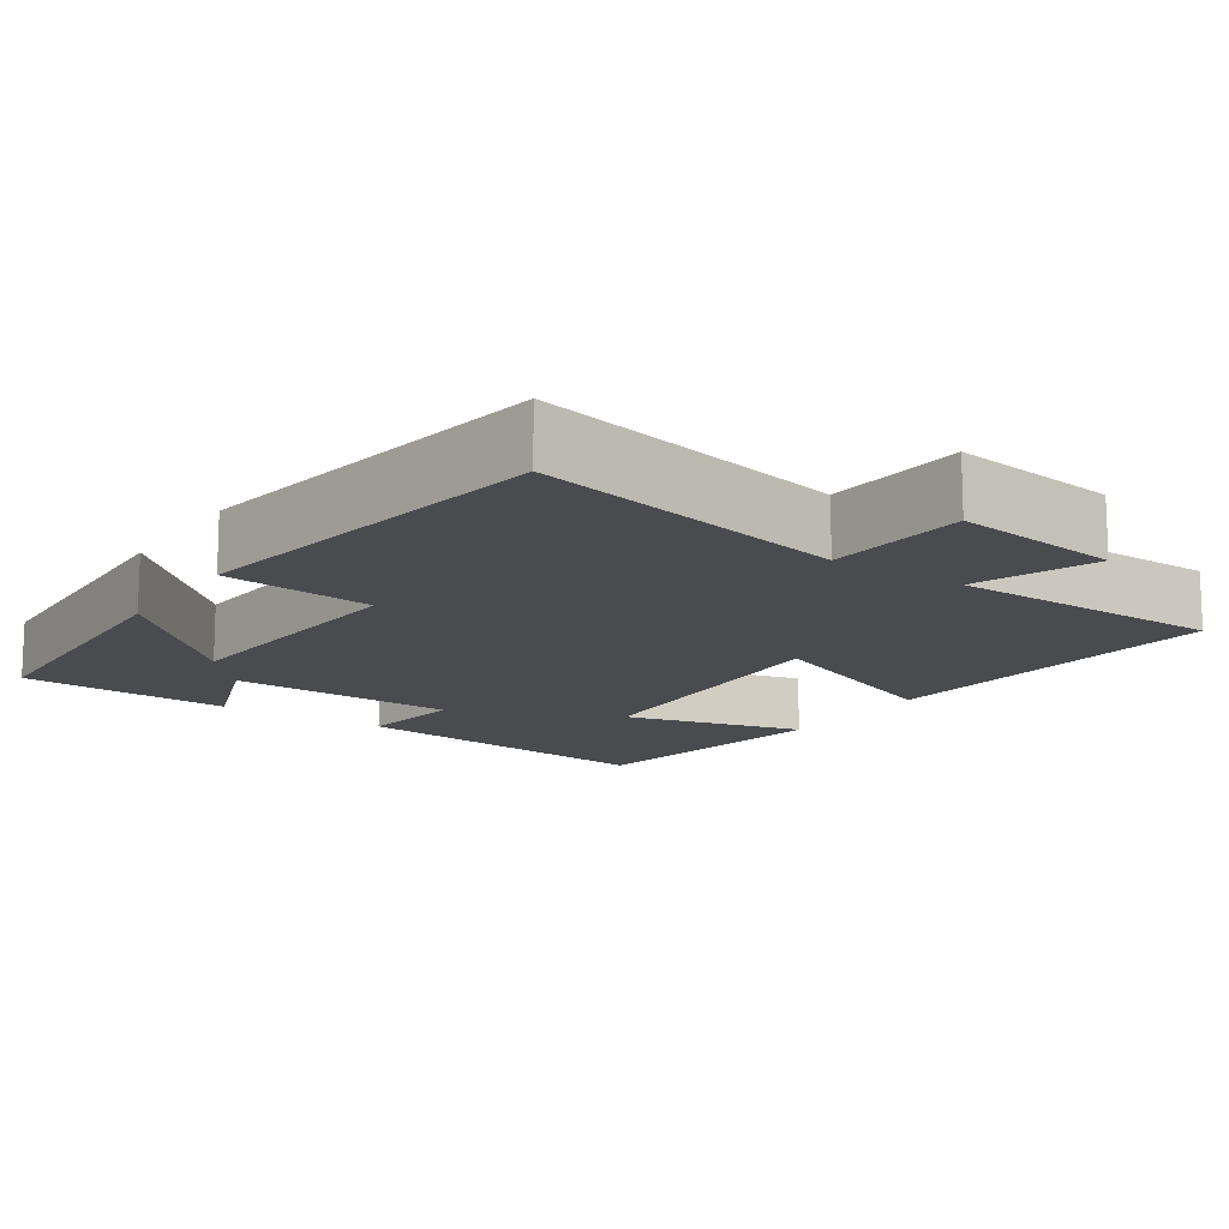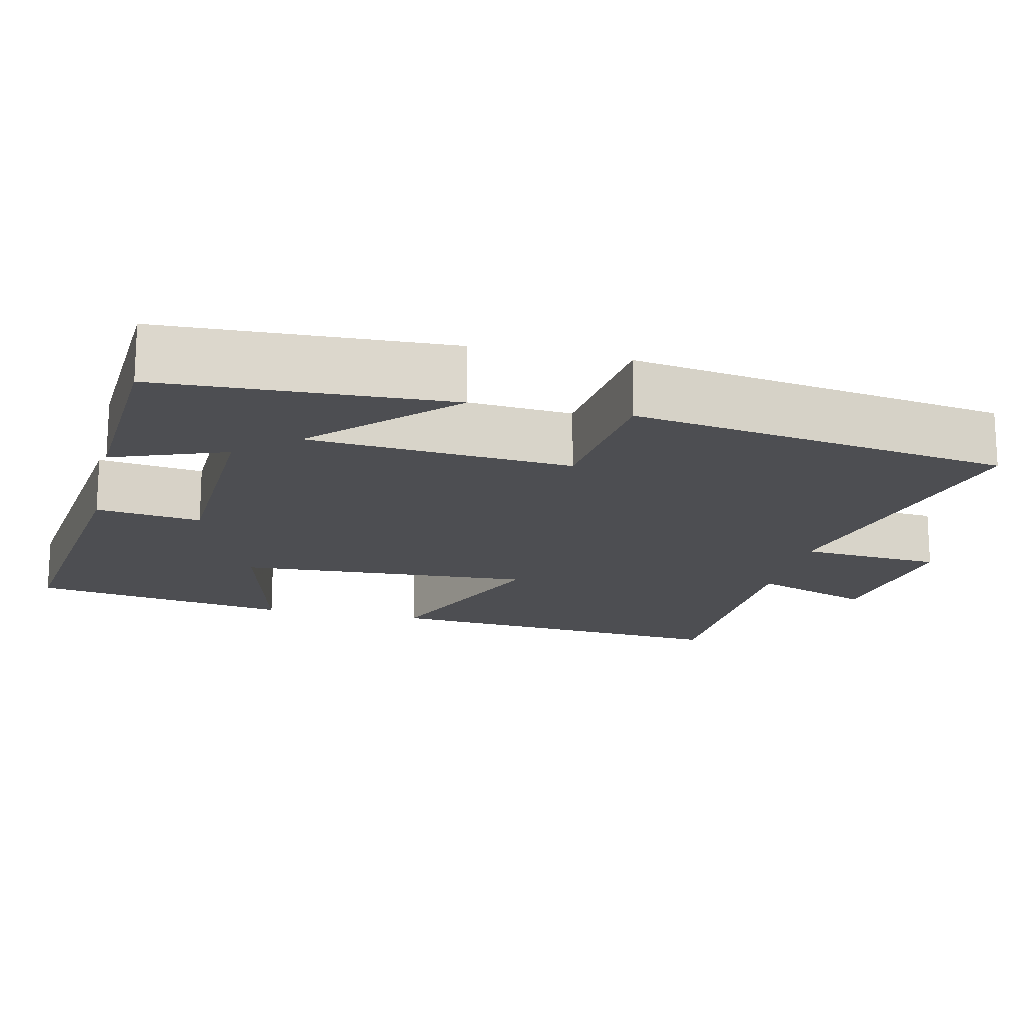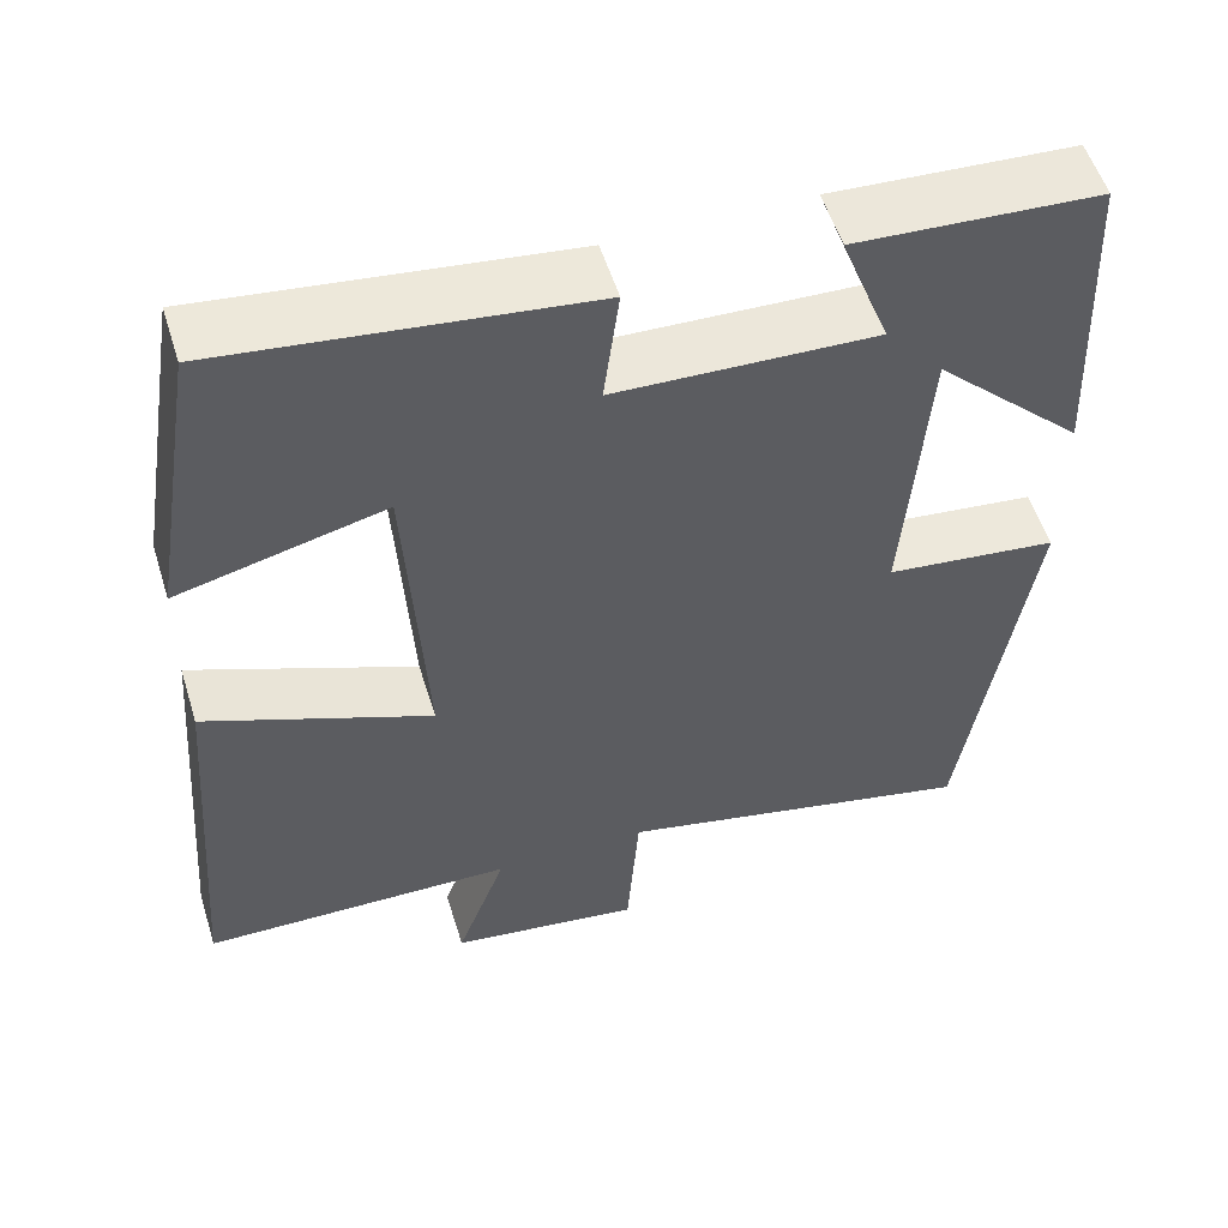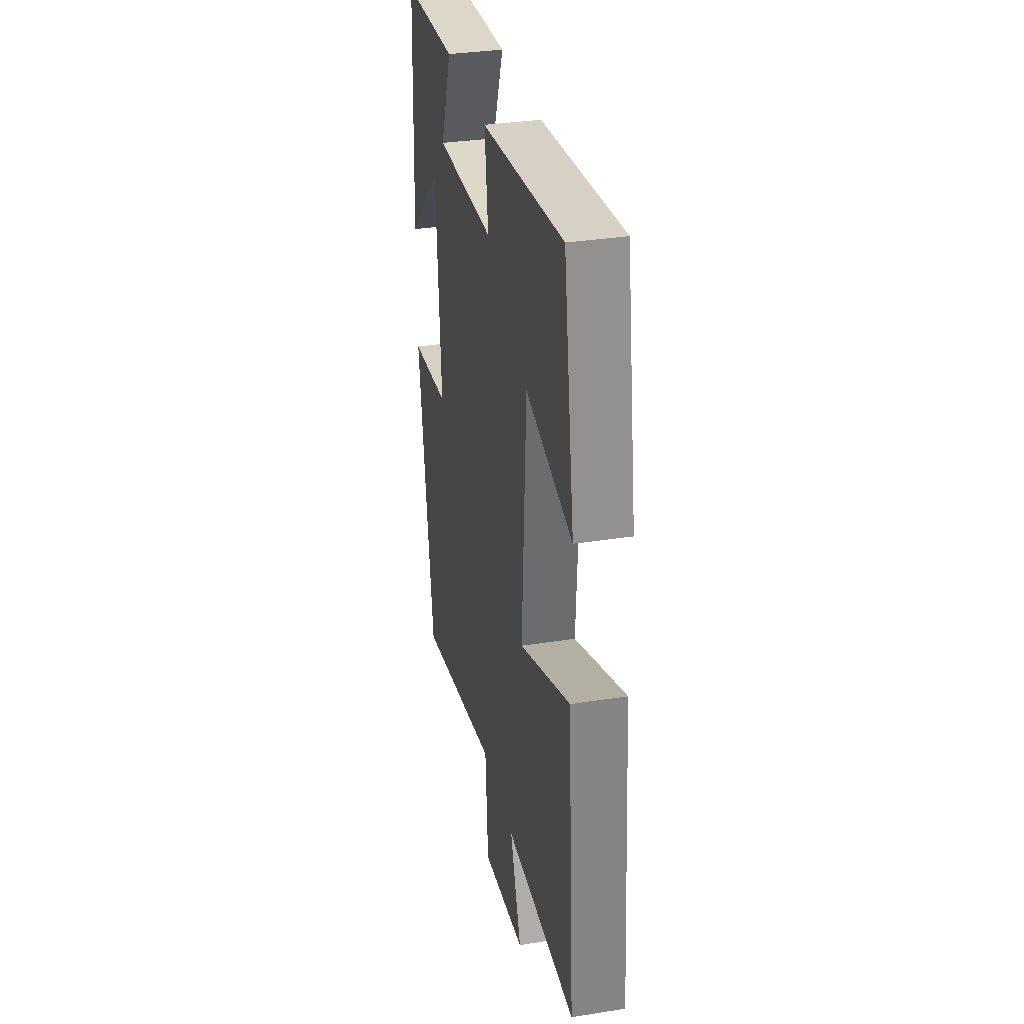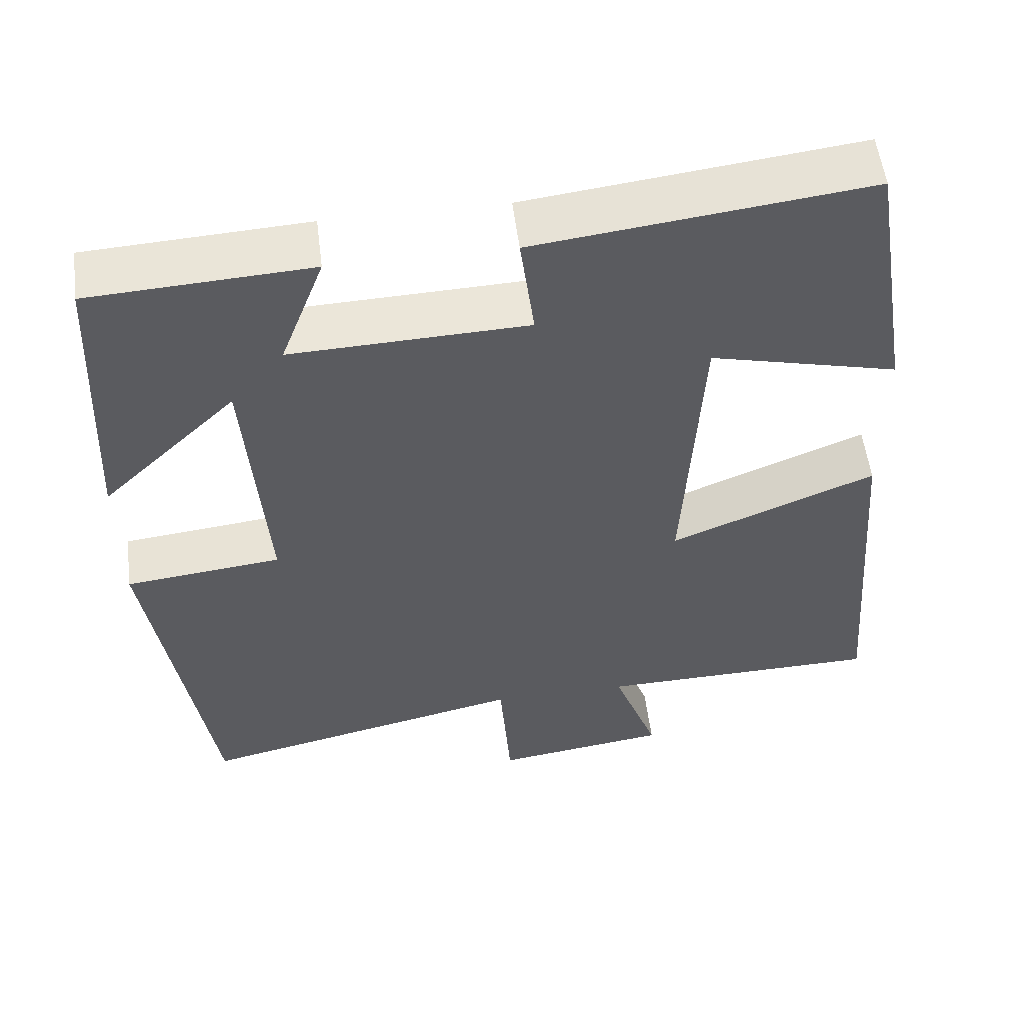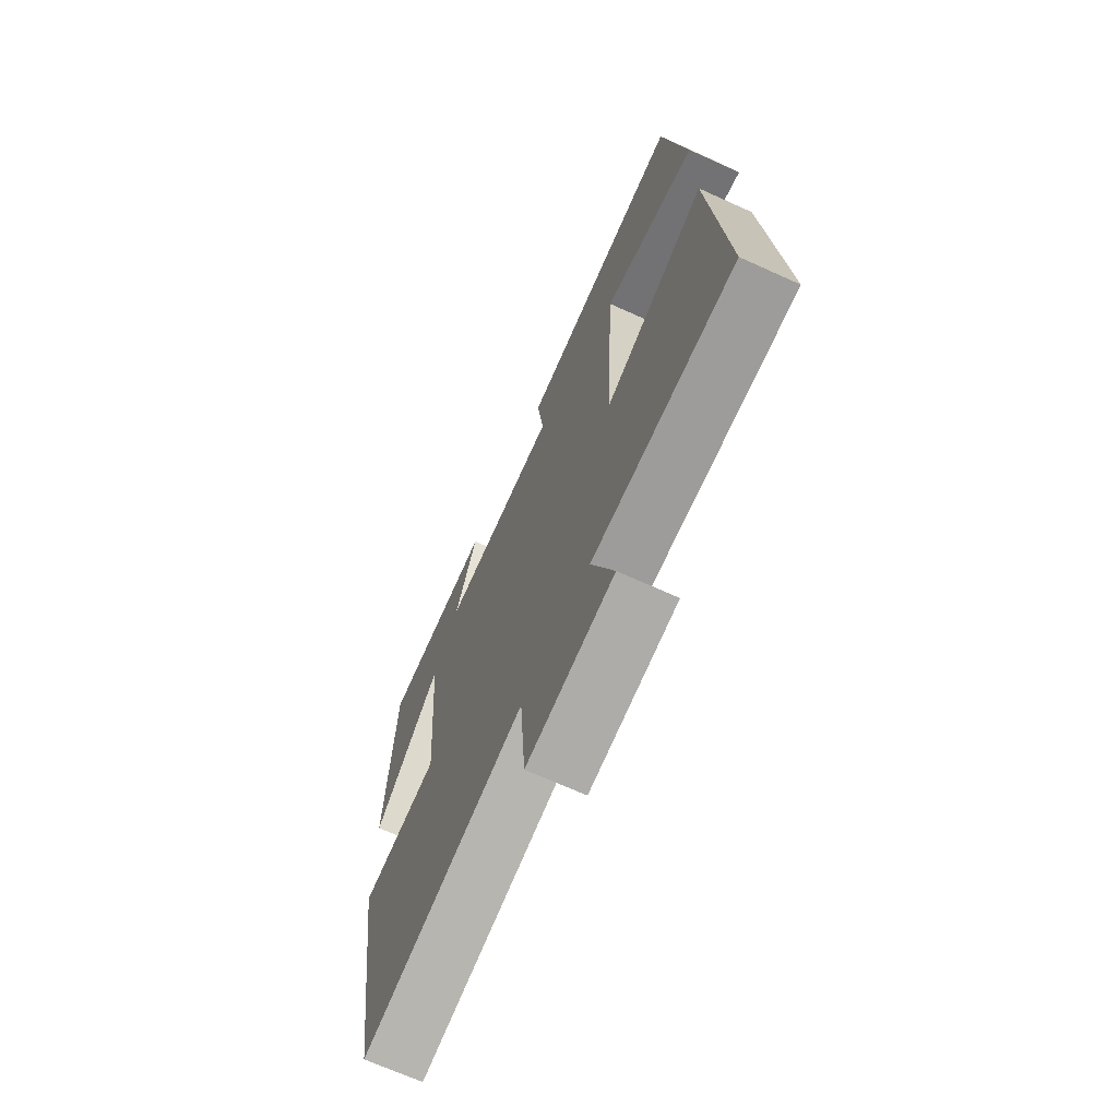
<metadata>
{"format":"obj","ext":"obj","renderer":"f3d","projection":"perspective","resolution":1024,"background":"white","views":[{"elev":-14.0,"azim":146.1,"up":"+Y"},{"elev":-17.1,"azim":76.9,"up":"+Y"},{"elev":54.6,"azim":-17.2,"up":"+Z"},{"elev":33.5,"azim":-102.2,"up":"+Z"},{"elev":54.7,"azim":172.8,"up":"+Z"},{"elev":-69.3,"azim":-114.3,"up":"+Z"}]}
</metadata>
<code>
v 0.423 0.07 -0.593
v 0.003 0.07 -0.5
v -0.011 0.07 -0.688
v -0.233 0.07 -0.658
v -0.175 0.07 -0.5
v -0.537 0.07 -0.495
v -0.5 0.07 -0.021
v -0.239 0.07 -0.127
v -0.261 0.07 0.265
v -0.5 0.07 0.205
v -0.444 0.07 0.55
v -0.023 0.07 0.5
v -0.041 0.07 0.361
v 0.259 0.07 0.351
v 0.203 0.07 0.5
v 0.483 0.07 0.485
v 0.5 0.07 0.105
v 0.327 0.07 0.273
v 0.301 0.07 -0.073
v 0.5 0.07 -0.095
v 0.423 0 -0.593
v 0.003 0 -0.5
v -0.011 0 -0.688
v -0.233 0 -0.658
v -0.175 0 -0.5
v -0.537 0 -0.495
v -0.5 0 -0.021
v -0.239 0 -0.127
v -0.261 0 0.265
v -0.5 0 0.205
v -0.444 0 0.55
v -0.023 0 0.5
v -0.041 0 0.361
v 0.259 0 0.351
v 0.203 0 0.5
v 0.483 0 0.485
v 0.5 0 0.105
v 0.327 0 0.273
v 0.301 0 -0.073
v 0.5 0 -0.095
f 19 20 1 2
f 18 19 2
f 16 17 18
f 15 16 18
f 14 15 18
f 13 14 18 2
f 11 12 13
f 10 11 13
f 9 10 13
f 13 2 3
f 9 13 3
f 8 9 3
f 5 6 7 8
f 5 8 3
f 3 4 5
f 22 21 40 39
f 22 39 38
f 38 37 36
f 38 36 35
f 38 35 34
f 22 38 34 33
f 33 32 31
f 33 31 30
f 33 30 29
f 23 22 33
f 23 33 29
f 23 29 28
f 28 27 26 25
f 23 28 25
f 25 24 23
f 1 21 22 2
f 2 22 23 3
f 3 23 24 4
f 4 24 25 5
f 5 25 26 6
f 6 26 27 7
f 7 27 28 8
f 8 28 29 9
f 9 29 30 10
f 10 30 31 11
f 11 31 32 12
f 12 32 33 13
f 13 33 34 14
f 14 34 35 15
f 15 35 36 16
f 16 36 37 17
f 17 37 38 18
f 18 38 39 19
f 19 39 40 20
f 20 40 21 1

</code>
